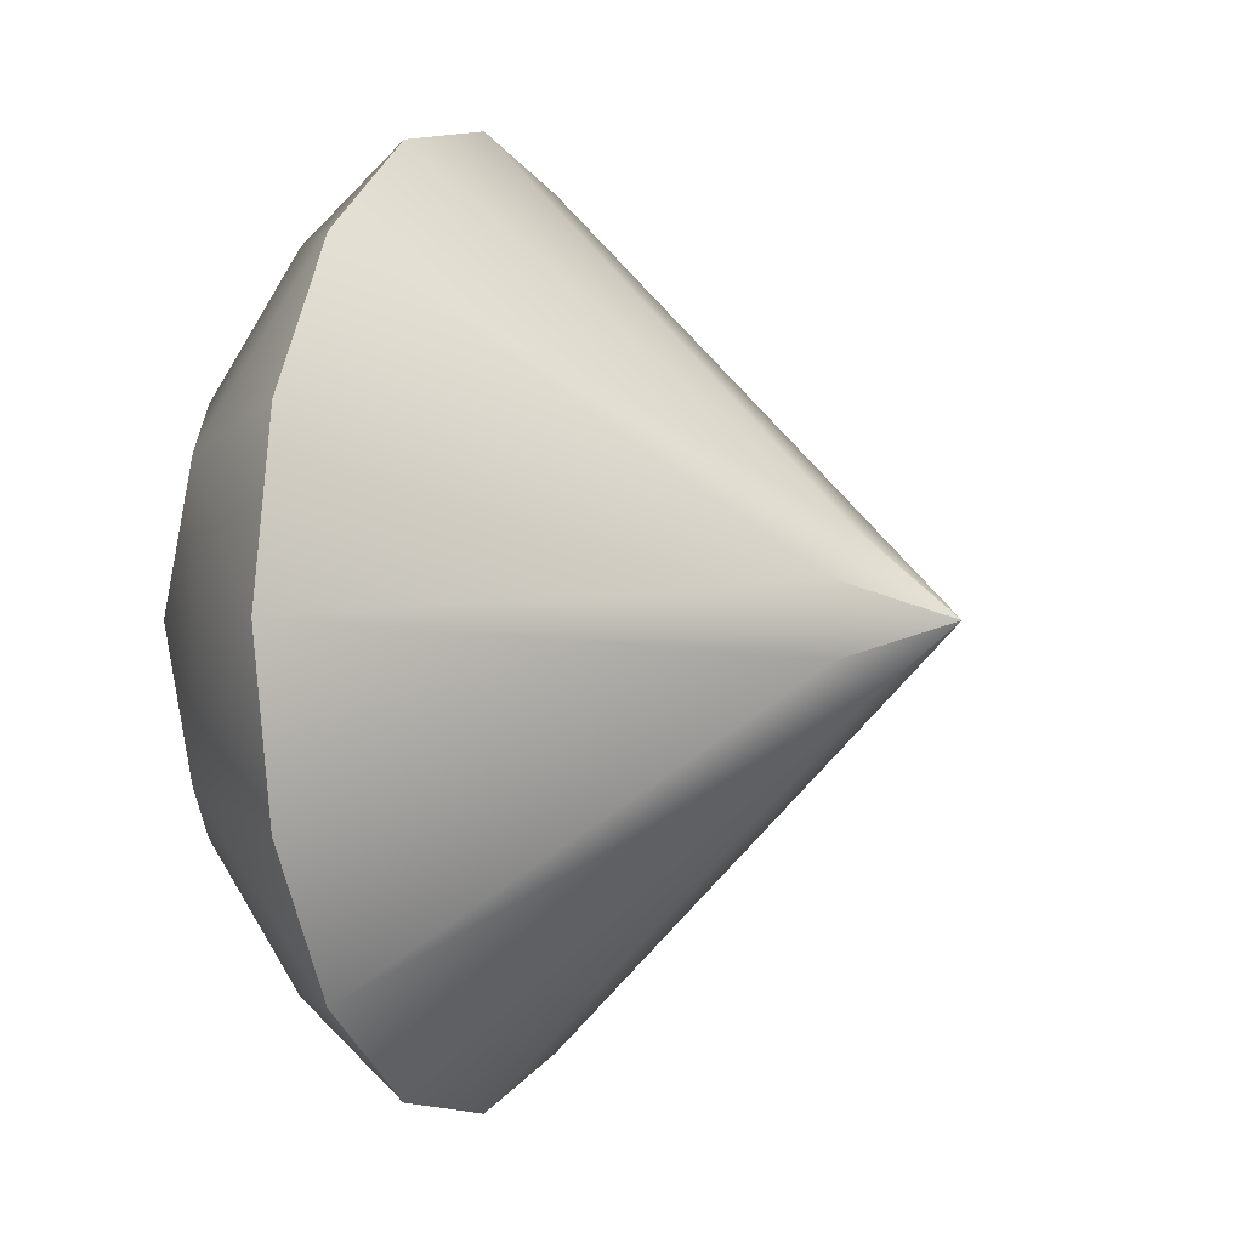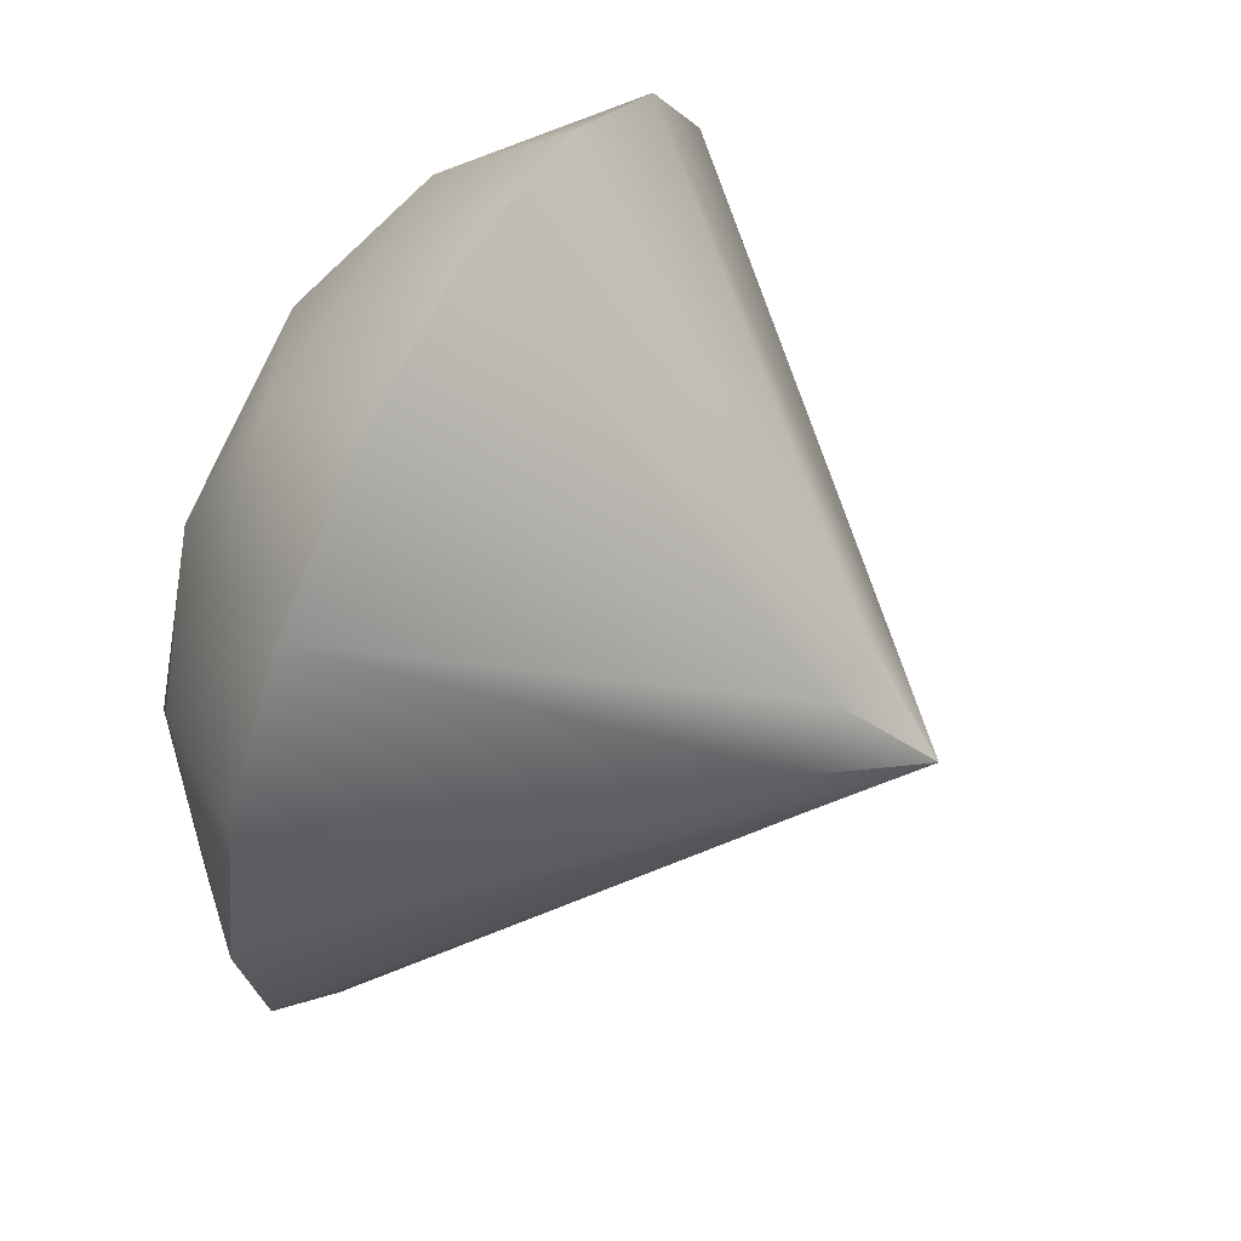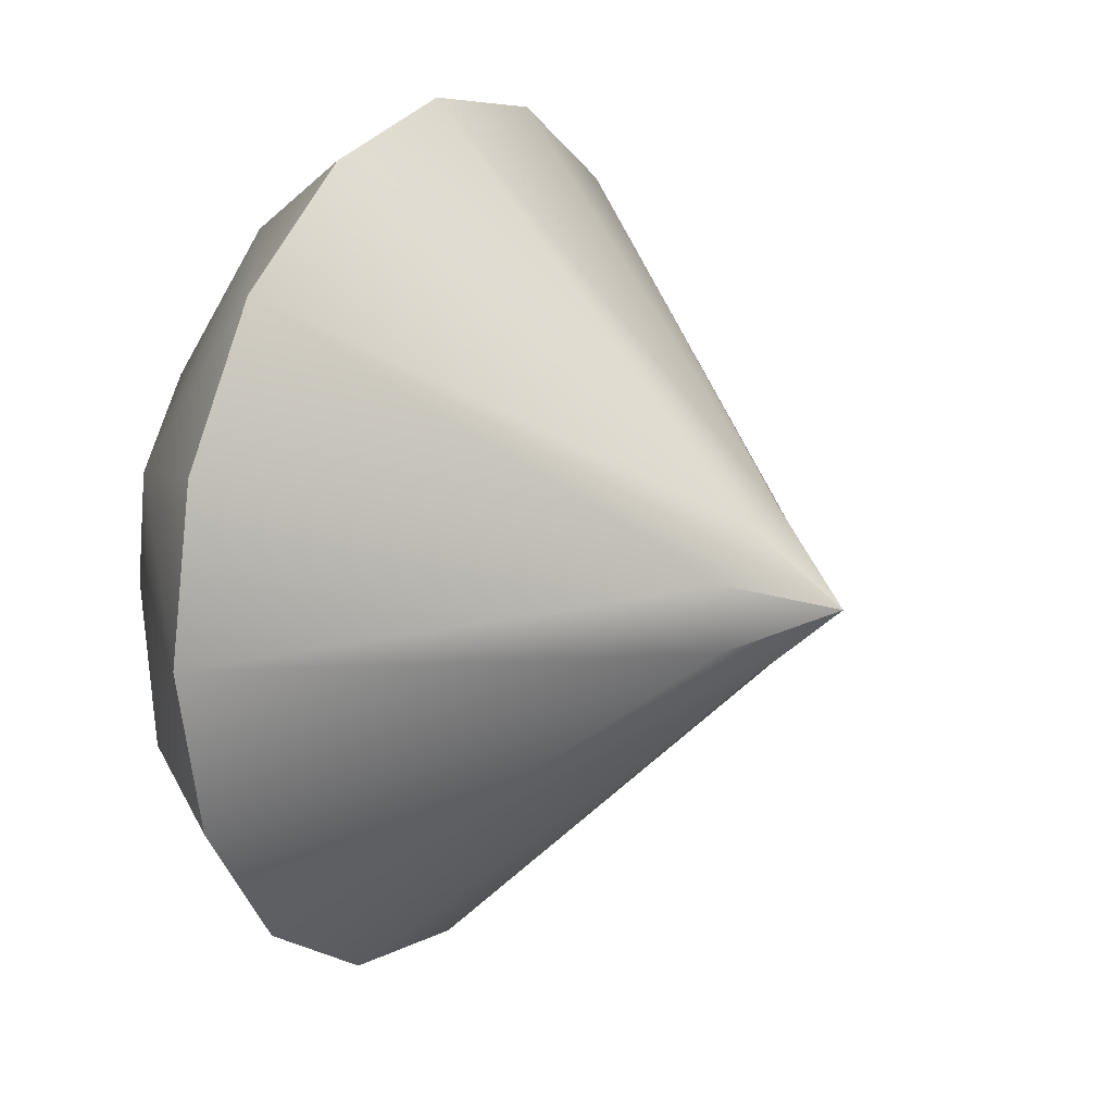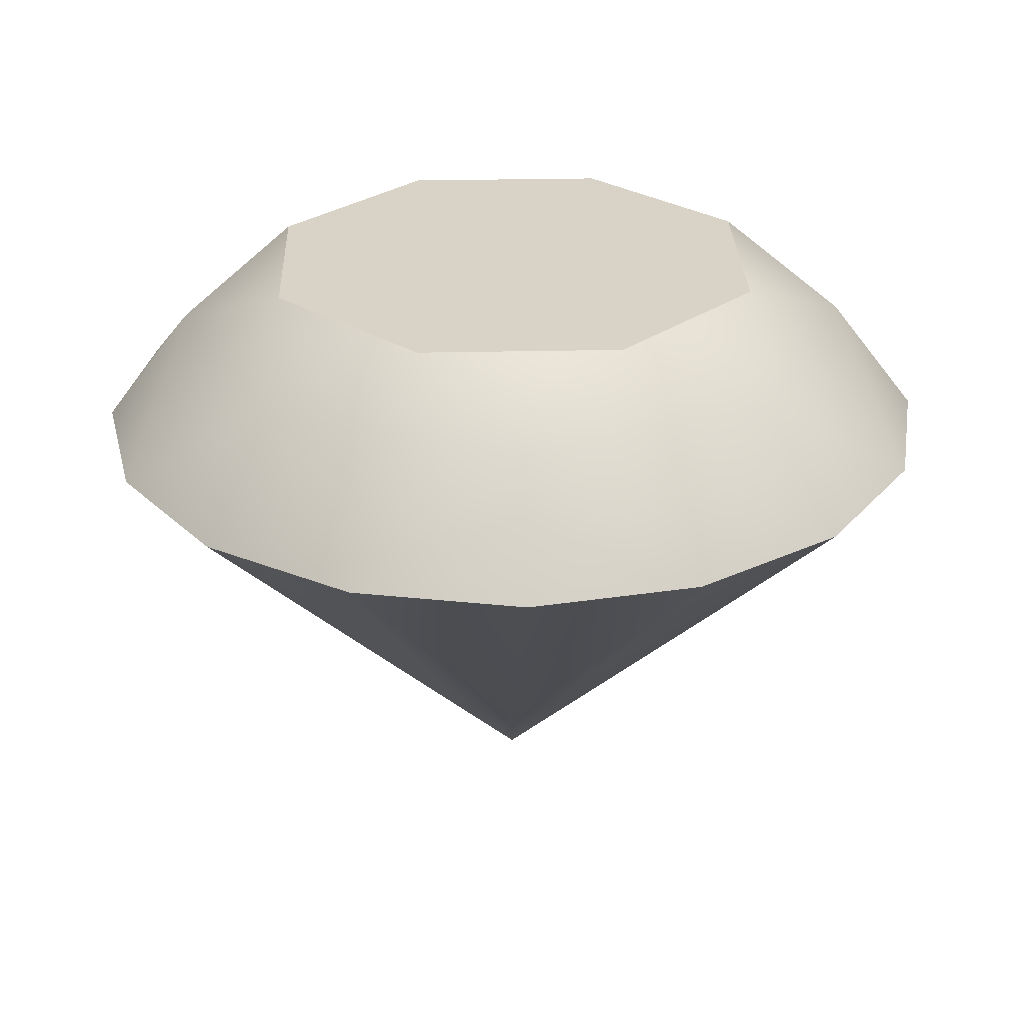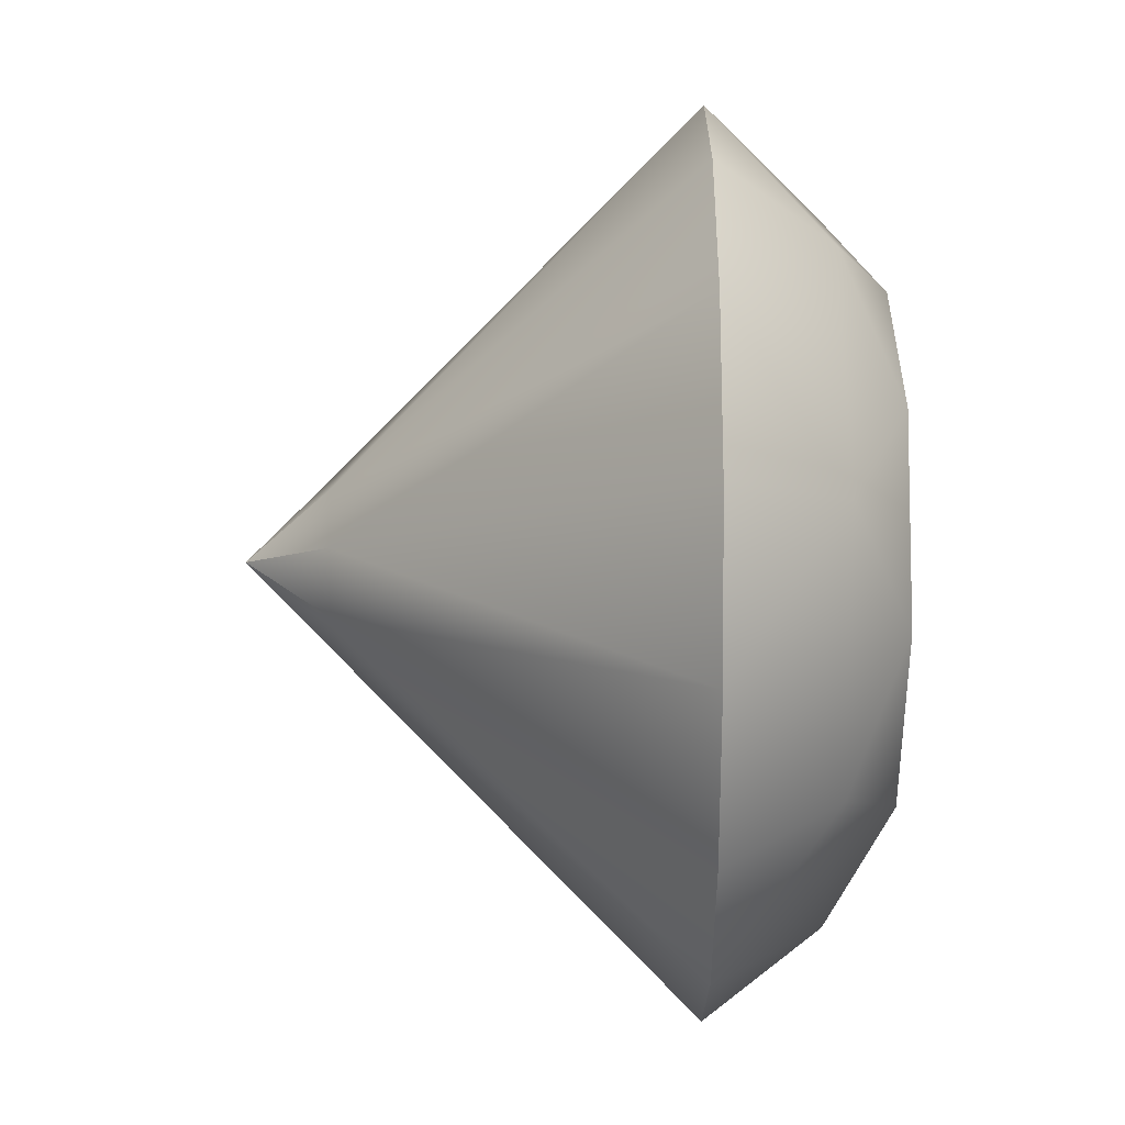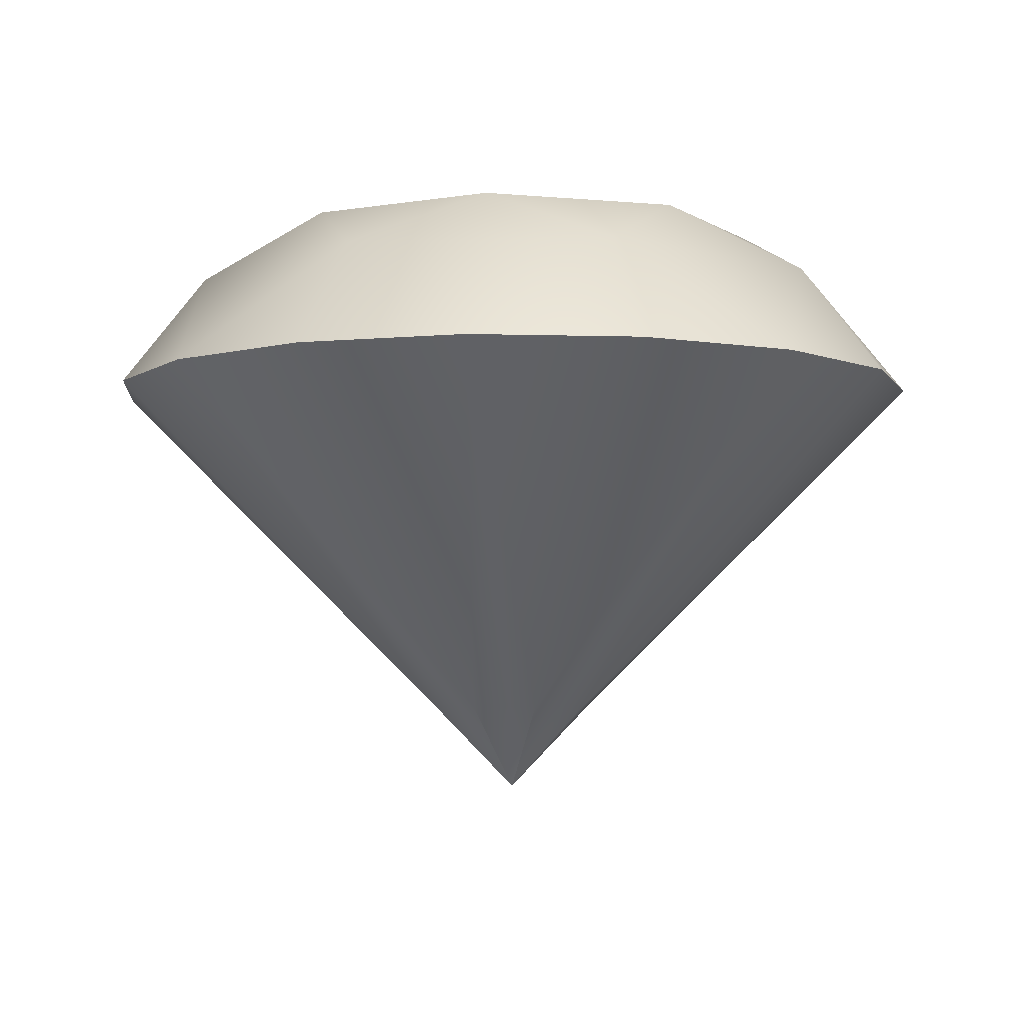
<metadata>
{"format":"obj","ext":"obj","renderer":"f3d","projection":"perspective","resolution":1024,"background":"white","views":[{"elev":-0.5,"azim":111.1,"up":"+Y"},{"elev":58.1,"azim":117.7,"up":"+Y"},{"elev":18.8,"azim":120.1,"up":"+Y"},{"elev":28.0,"azim":-69.4,"up":"+Z"},{"elev":13.7,"azim":-89.9,"up":"+Y"},{"elev":-5.0,"azim":-84.2,"up":"+Z"}]}
</metadata>
<code>
g JewelCAD
v 1.383 1.383 1.304
v 0 1.957 1.304
v -1.383 1.383 1.304
v -1.957 0 1.304
v -1.383 -1.383 1.304
v 0 -1.957 1.304
v 1.383 -1.383 1.304
v 1.957 0 1.304
v 1.383 -1.383 1.304
v 2.41 -0.9978 0.8511
v 1.957 0 1.304
v 0 -1.957 1.304
v 0.9978 -2.41 0.8511
v -1.383 -1.383 1.304
v -0.9978 -2.41 0.8511
v -1.957 0 1.304
v -2.41 -0.9978 0.8511
v -1.383 1.383 1.304
v -2.41 0.9978 0.8511
v 0 1.957 1.304
v -0.9978 2.41 0.8511
v 1.383 1.383 1.304
v 0.9978 2.41 0.8511
v 2.41 0.9978 0.8511
v 3.261 0 0
v 2.305 -2.305 0
v 0 -3.261 0
v -2.305 -2.305 0
v -3.261 0 0
v -2.305 2.305 0
v 0 3.261 0
v 2.305 2.305 0
v 3.013 -1.249 0
v 1.249 -3.013 0
v -1.249 -3.013 0
v -3.013 -1.249 0
v -3.013 1.249 0
v -1.249 3.013 0
v 1.249 3.013 0
v 3.013 1.249 0
v 3.013 -1.249 0
v 0.6032 -0.2511 -2.609
v 3.261 0 0
v 2.305 -2.305 0
v 1.249 -3.013 0
v 0.2511 -0.6032 -2.609
v 0 -3.261 0
v -1.249 -3.013 0
v -0.2511 -0.6032 -2.609
v -2.305 -2.305 0
v -3.013 -1.249 0
v -0.6032 -0.2511 -2.609
v -3.261 0 0
v -3.013 1.249 0
v -0.6032 0.2511 -2.609
v -2.305 2.305 0
v -1.249 3.013 0
v -0.2511 0.6032 -2.609
v 0 3.261 0
v 1.249 3.013 0
v 0.2511 0.6032 -2.609
v 2.305 2.305 0
v 3.013 1.249 0
v 0.6032 0.2511 -2.609
v 0 0 -3.261
v 0 0 -3.261
v 0 0 -3.261
v 0 0 -3.261
v 0 0 -3.261
v 0 0 -3.261
v 0 0 -3.261
v 0 0 -3.261
f 1 2 3
f 1 3 4
f 1 4 5
f 1 5 6
f 1 6 7
f 1 7 8
f 9 10 11
f 12 13 9
f 14 15 12
f 16 17 14
f 18 19 16
f 20 21 18
f 22 23 20
f 11 24 22
f 24 11 10
f 24 10 25
f 10 9 13
f 10 13 26
f 13 12 15
f 13 15 27
f 15 14 17
f 15 17 28
f 17 16 19
f 17 19 29
f 19 18 21
f 19 21 30
f 21 20 23
f 21 23 31
f 23 22 24
f 23 24 32
f 10 33 25
f 10 26 33
f 13 34 26
f 13 27 34
f 15 35 27
f 15 28 35
f 17 36 28
f 17 29 36
f 19 37 29
f 19 30 37
f 21 38 30
f 21 31 38
f 23 39 31
f 23 32 39
f 24 40 32
f 24 25 40
f 41 42 43
f 44 42 41
f 45 46 44
f 47 46 45
f 48 49 47
f 50 49 48
f 51 52 50
f 53 52 51
f 54 55 53
f 56 55 54
f 57 58 56
f 59 58 57
f 60 61 59
f 62 61 60
f 63 64 62
f 43 64 63
f 42 65 64
f 42 64 43
f 46 66 42
f 46 42 44
f 49 67 46
f 49 46 47
f 52 68 49
f 52 49 50
f 55 69 52
f 55 52 53
f 58 70 55
f 58 55 56
f 61 71 58
f 61 58 59
f 64 72 61
f 64 61 62

</code>
